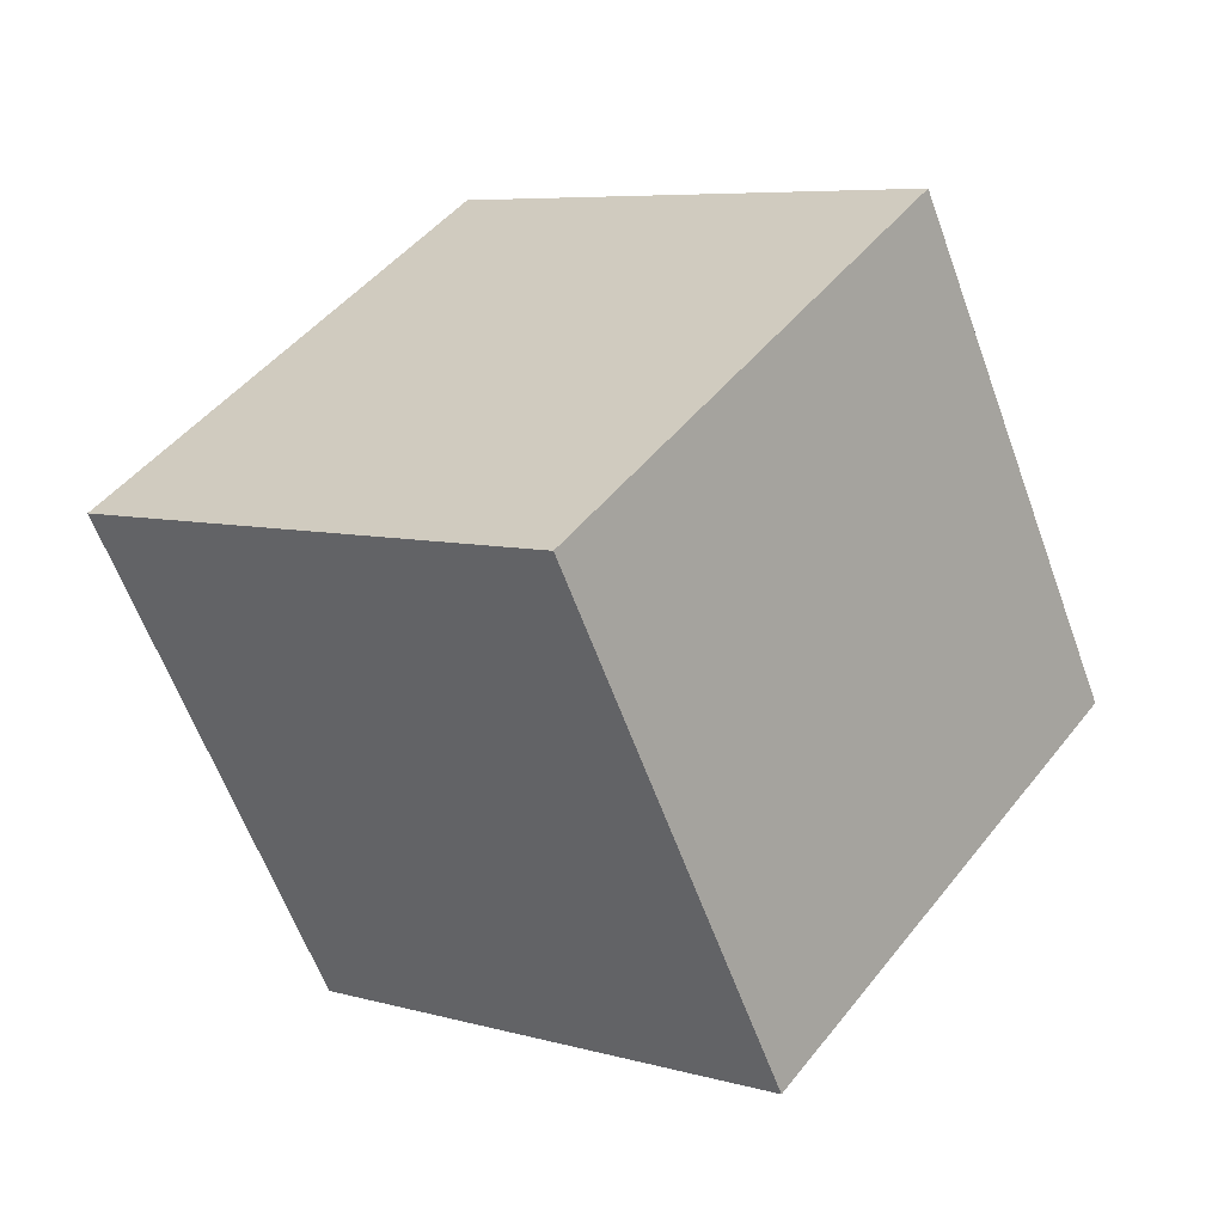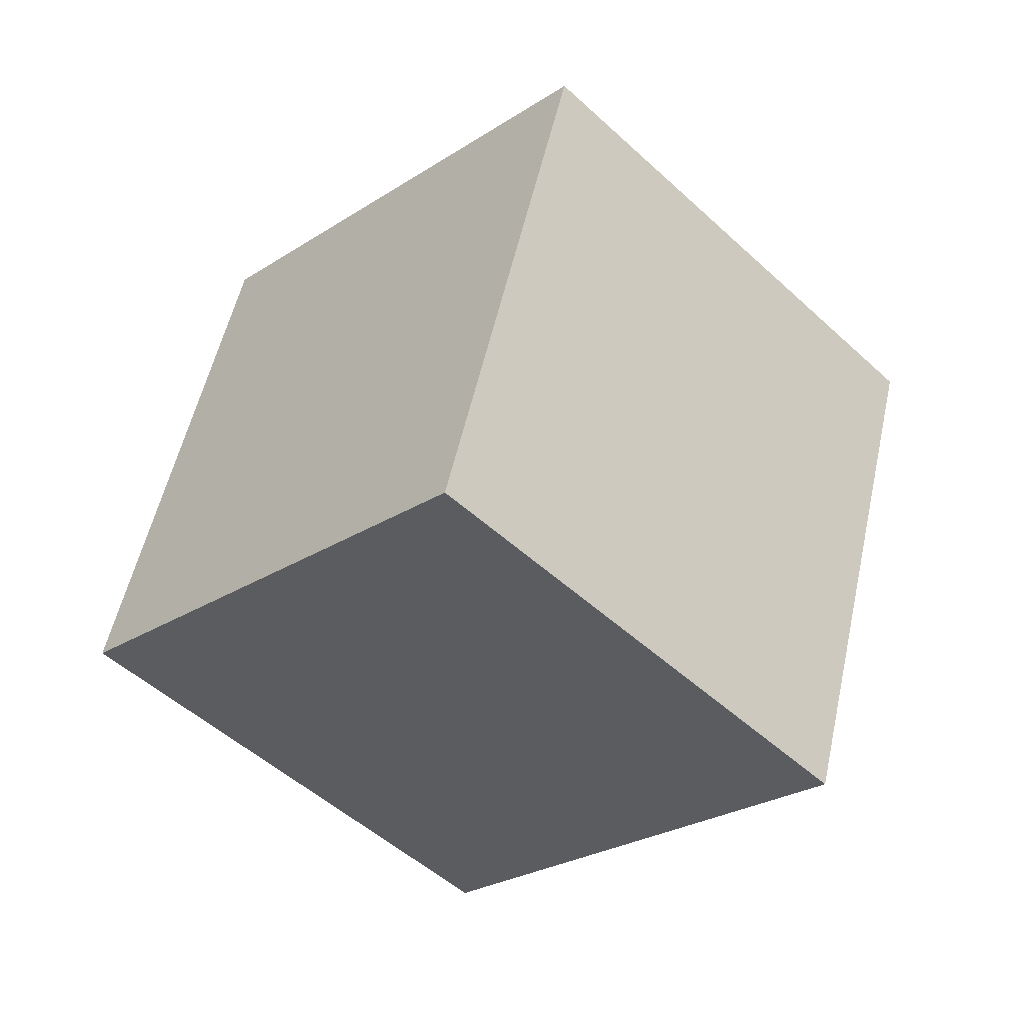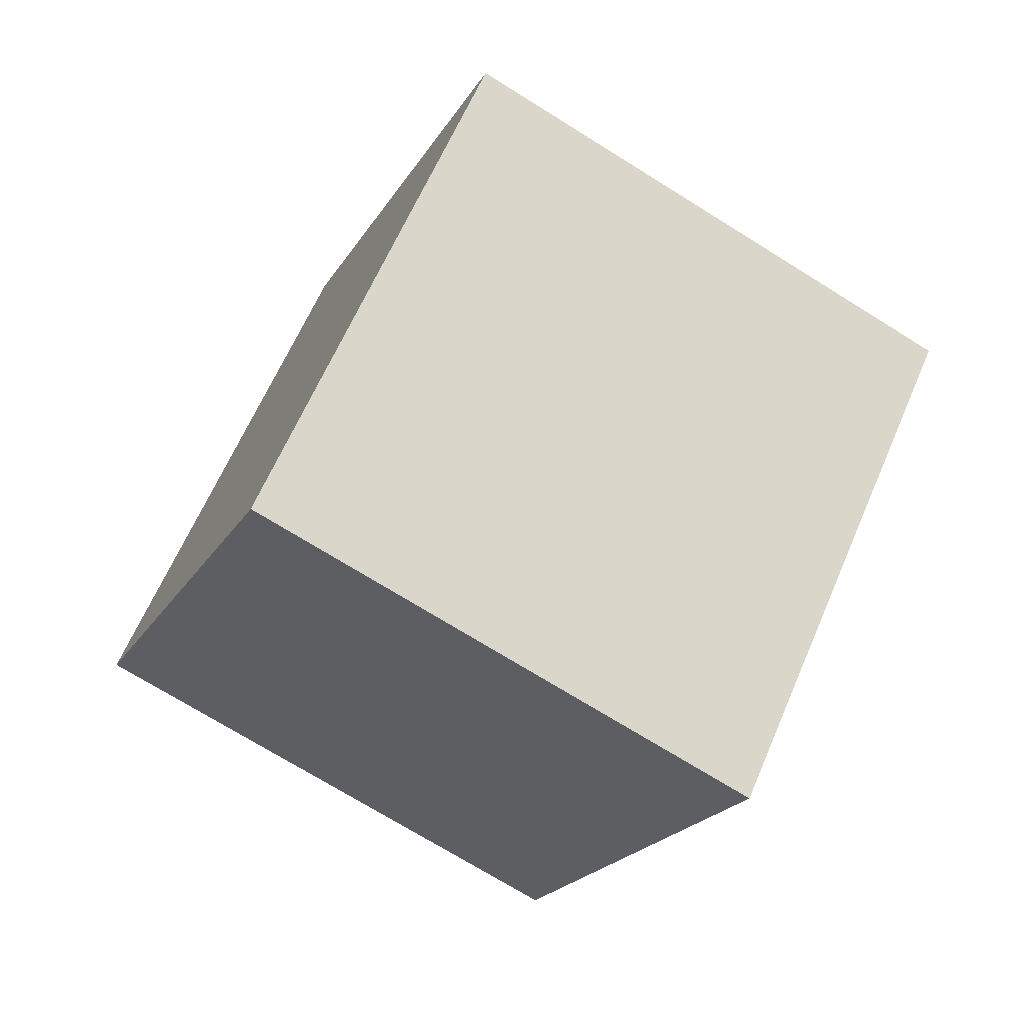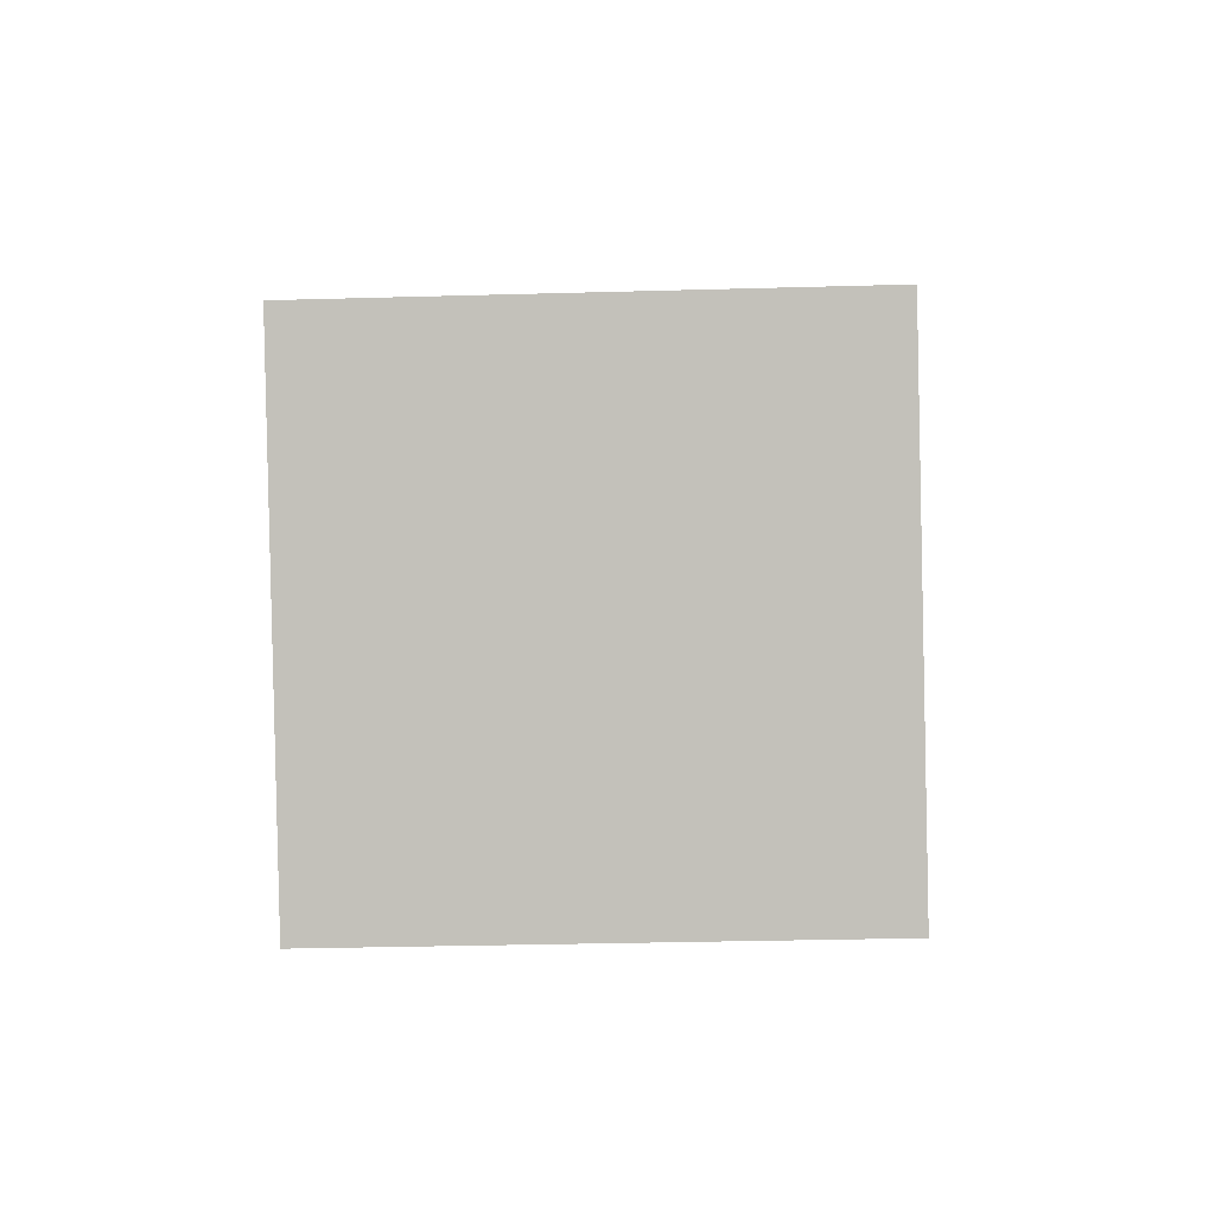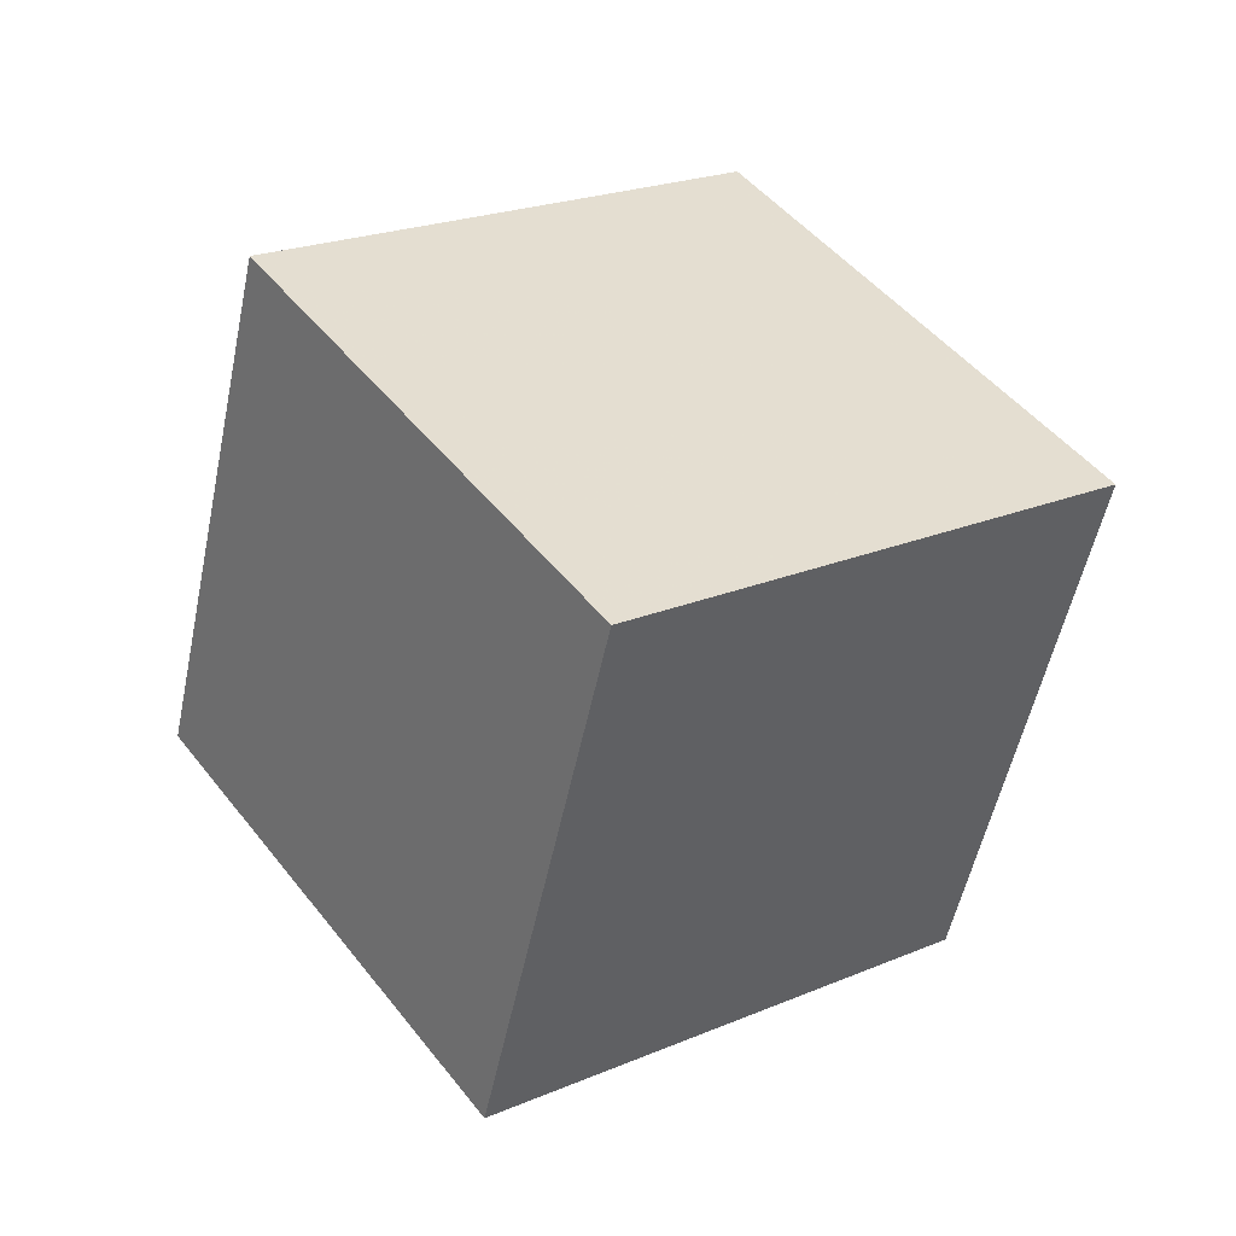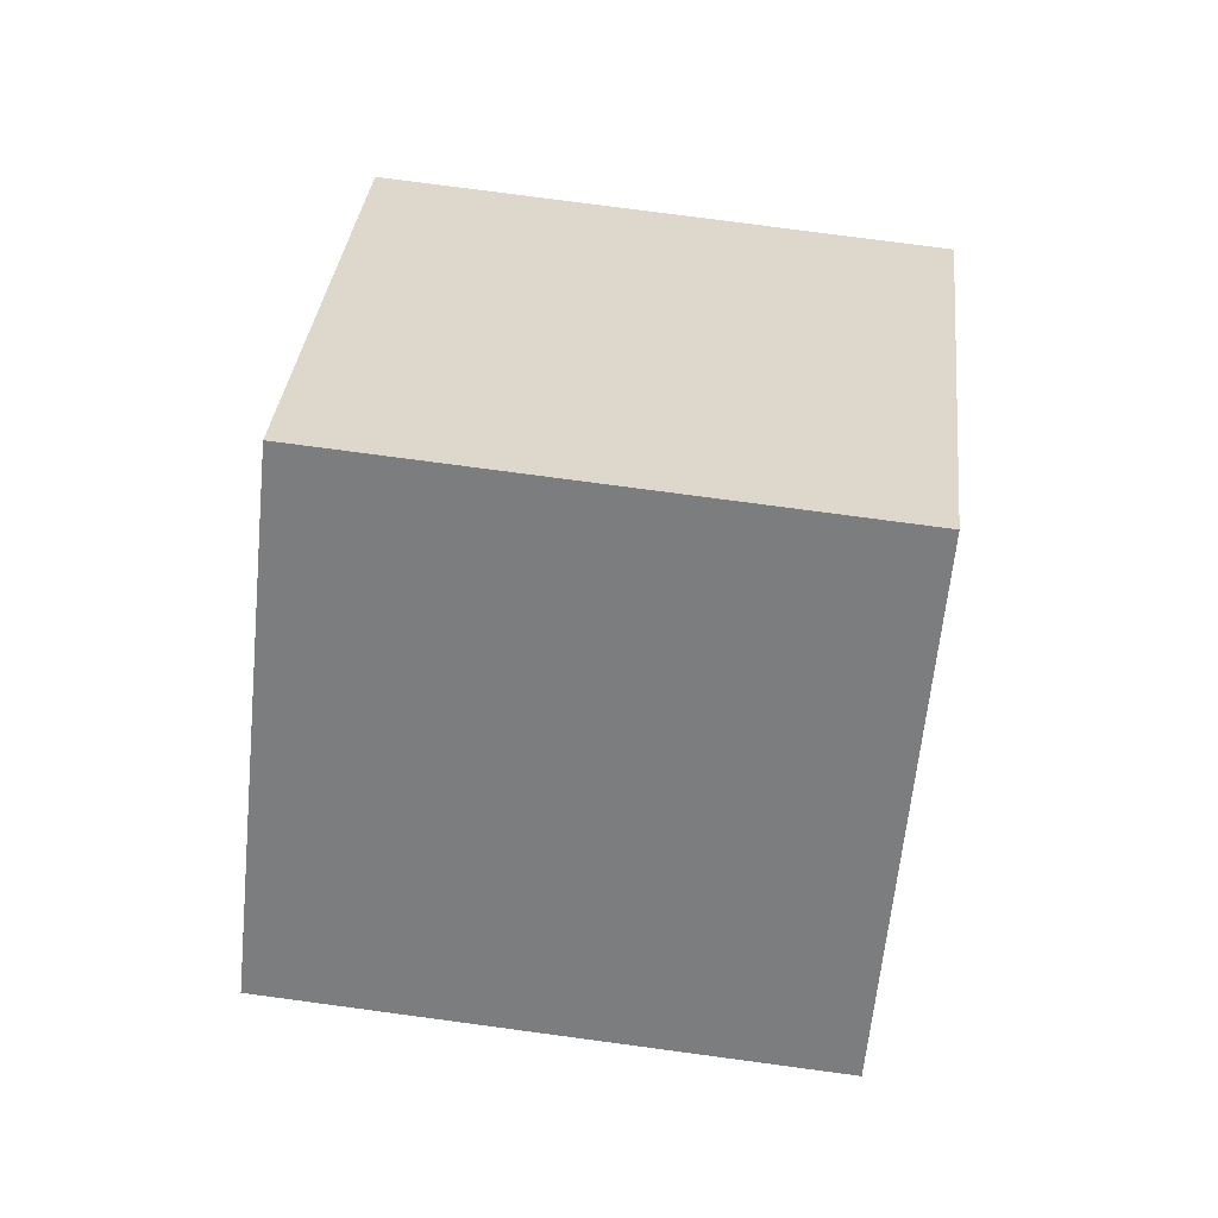
<metadata>
{"format":"obj","ext":"obj","renderer":"f3d","projection":"perspective","resolution":1024,"background":"white","views":[{"elev":-51.9,"azim":-173.9,"up":"+Z"},{"elev":-46.5,"azim":8.9,"up":"+Y"},{"elev":-56.9,"azim":-135.0,"up":"+Z"},{"elev":17.6,"azim":-123.7,"up":"+Y"},{"elev":47.4,"azim":-70.3,"up":"+Y"},{"elev":-4.2,"azim":-102.5,"up":"+Z"}]}
</metadata>
<code>
v -12.66 -1.718 -2.773
v -4.848 -4.394 2.862
v -10.31 7.913 -1.467
v -2.492 5.236 4.168
v -6.887 -2.024 -10.93
v 0.9287 -4.701 -5.295
v -4.531 7.606 -9.624
v 3.285 4.93 -3.989
f 2 4 1
f 5 2 1
f 1 4 3
f 3 5 1
f 2 8 4
f 6 2 5
f 6 8 2
f 4 8 3
f 7 5 3
f 3 8 7
f 7 6 5
f 8 6 7

</code>
